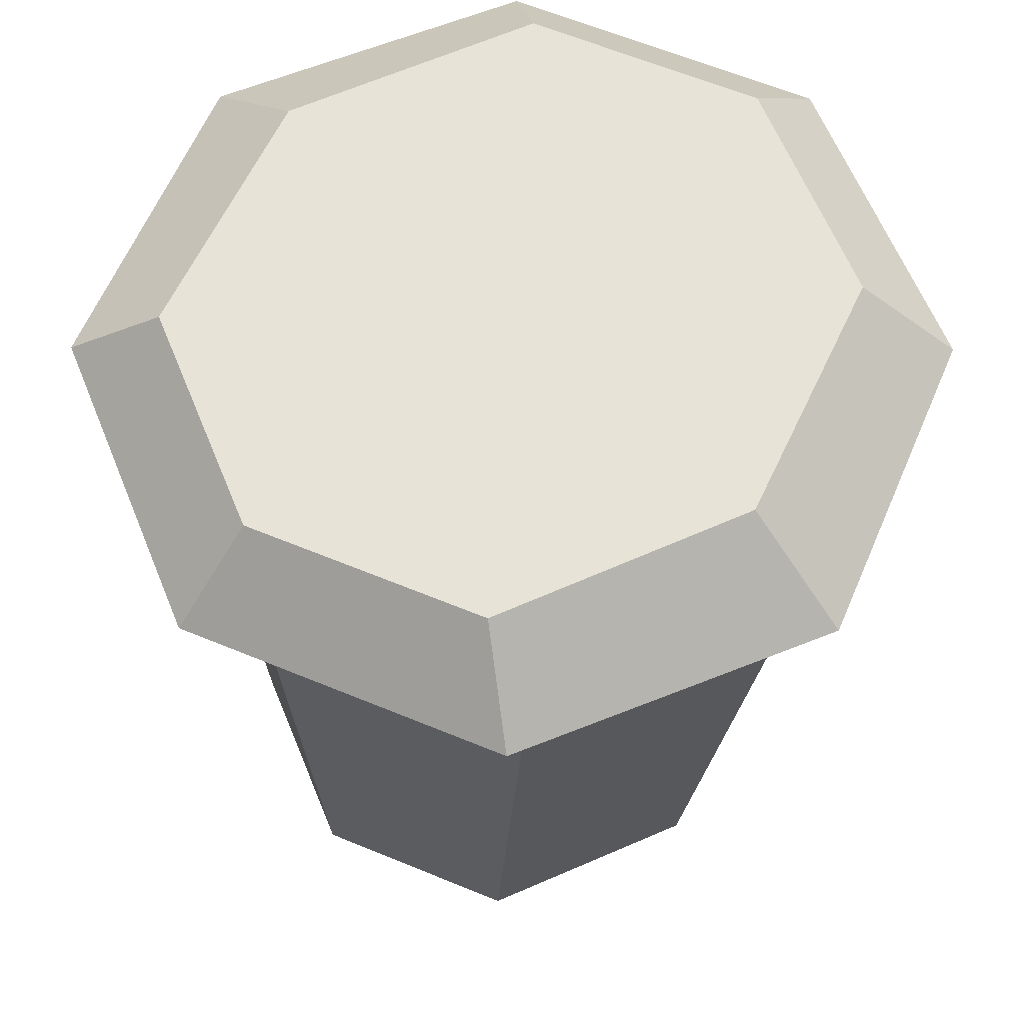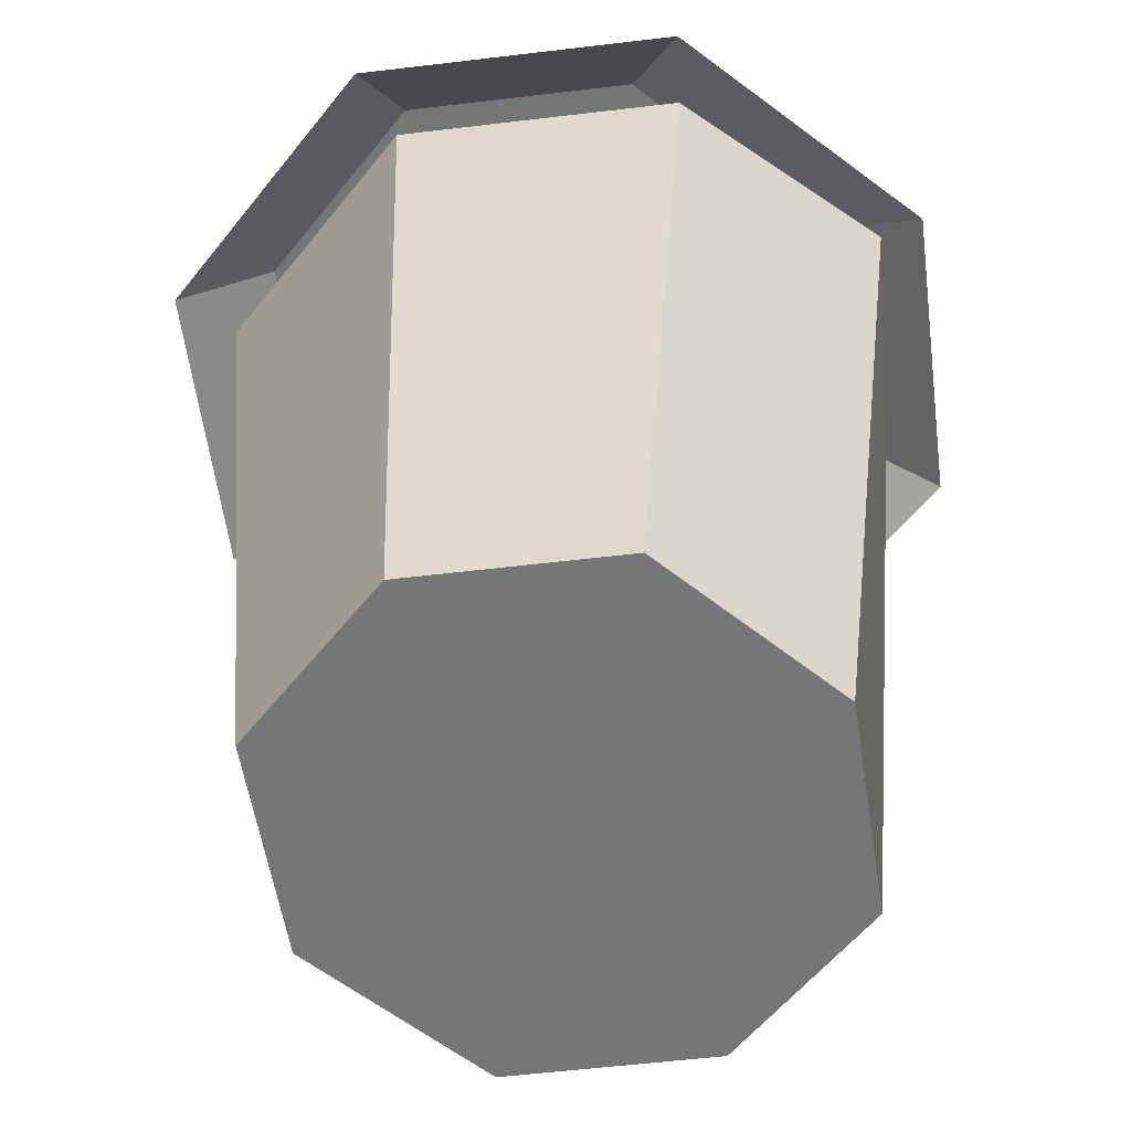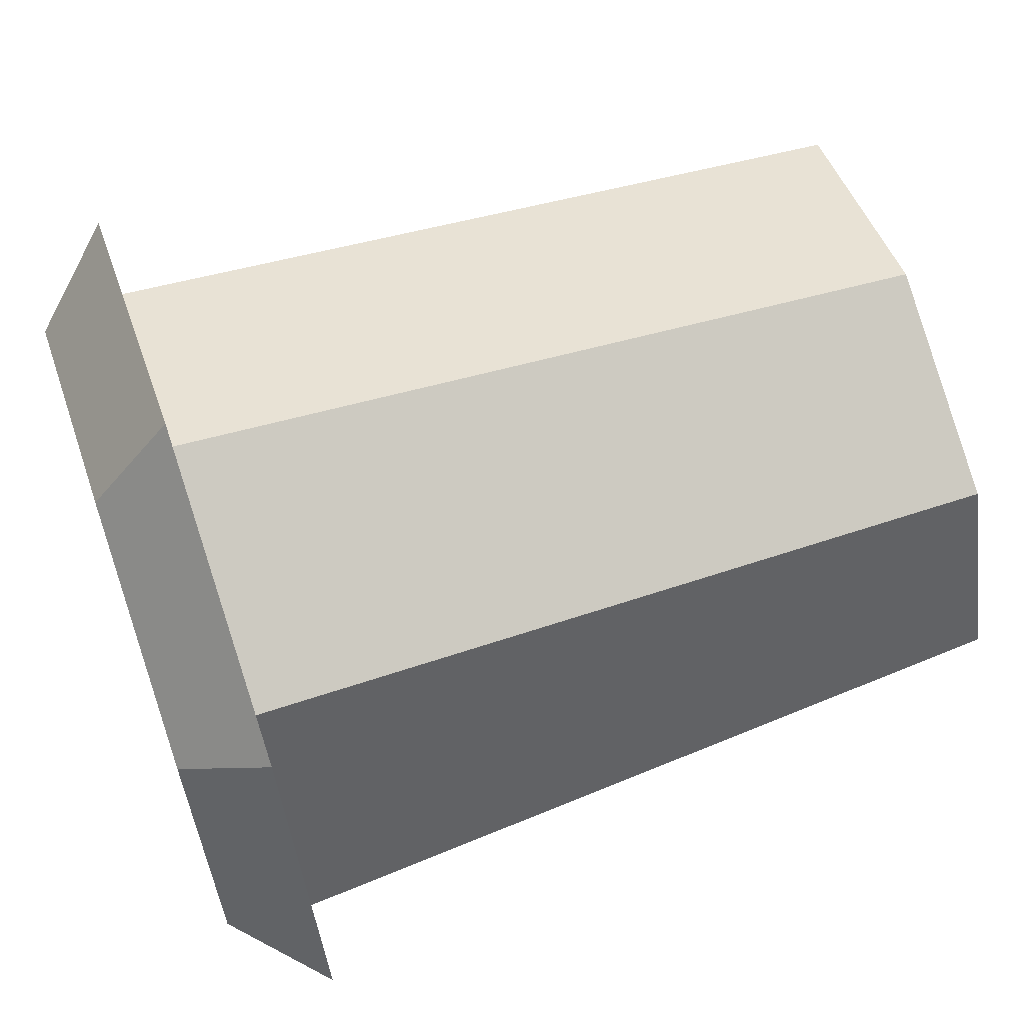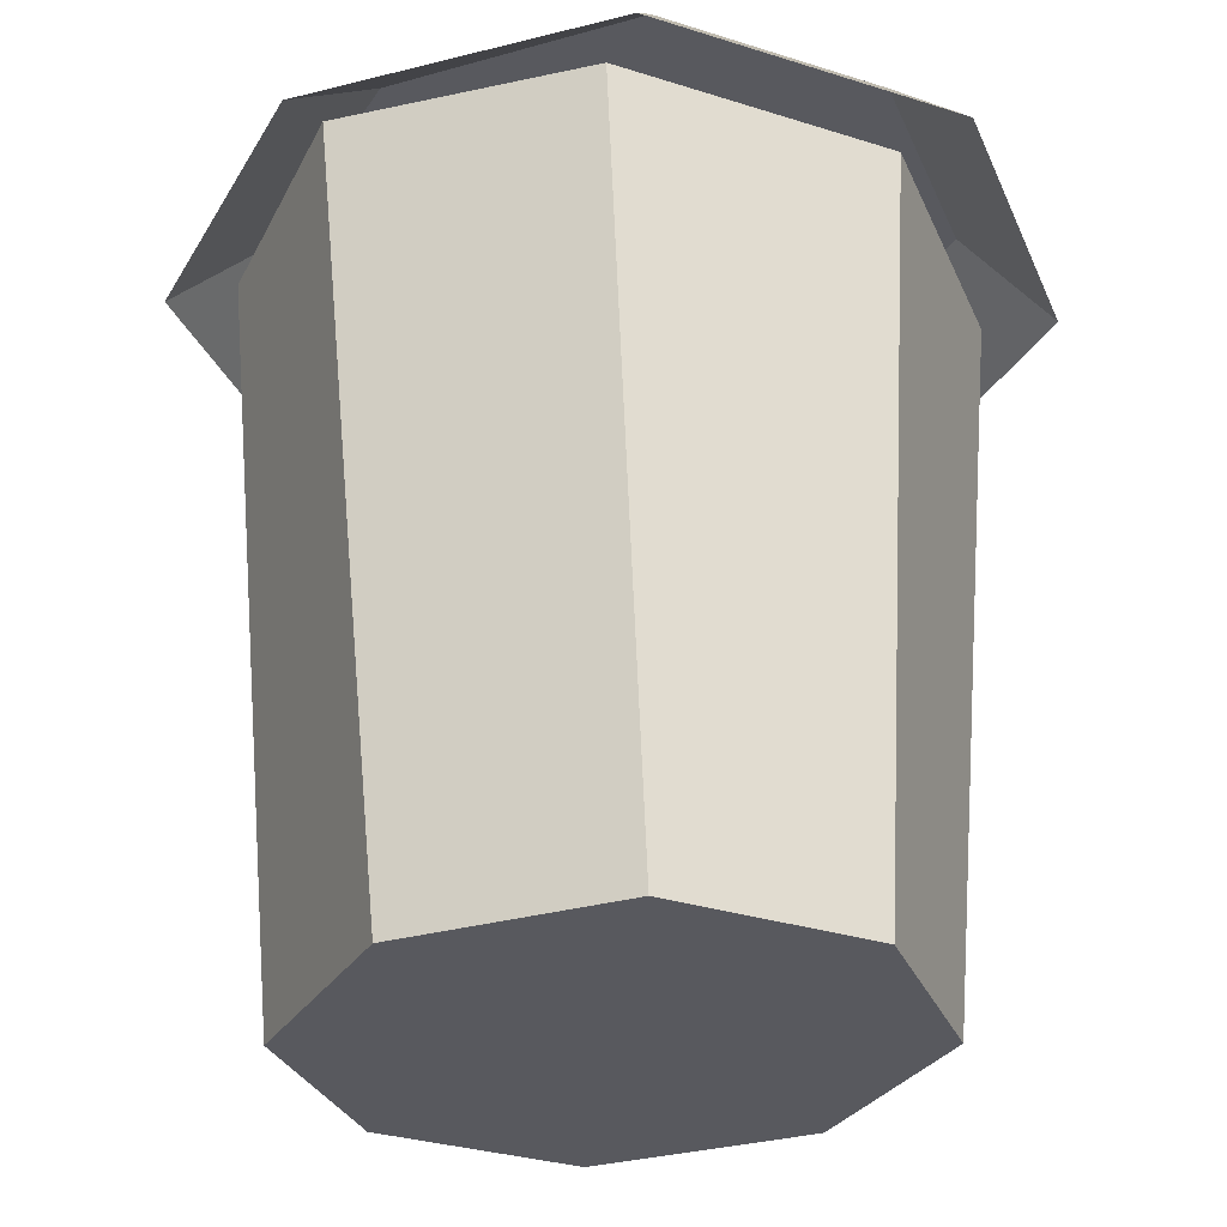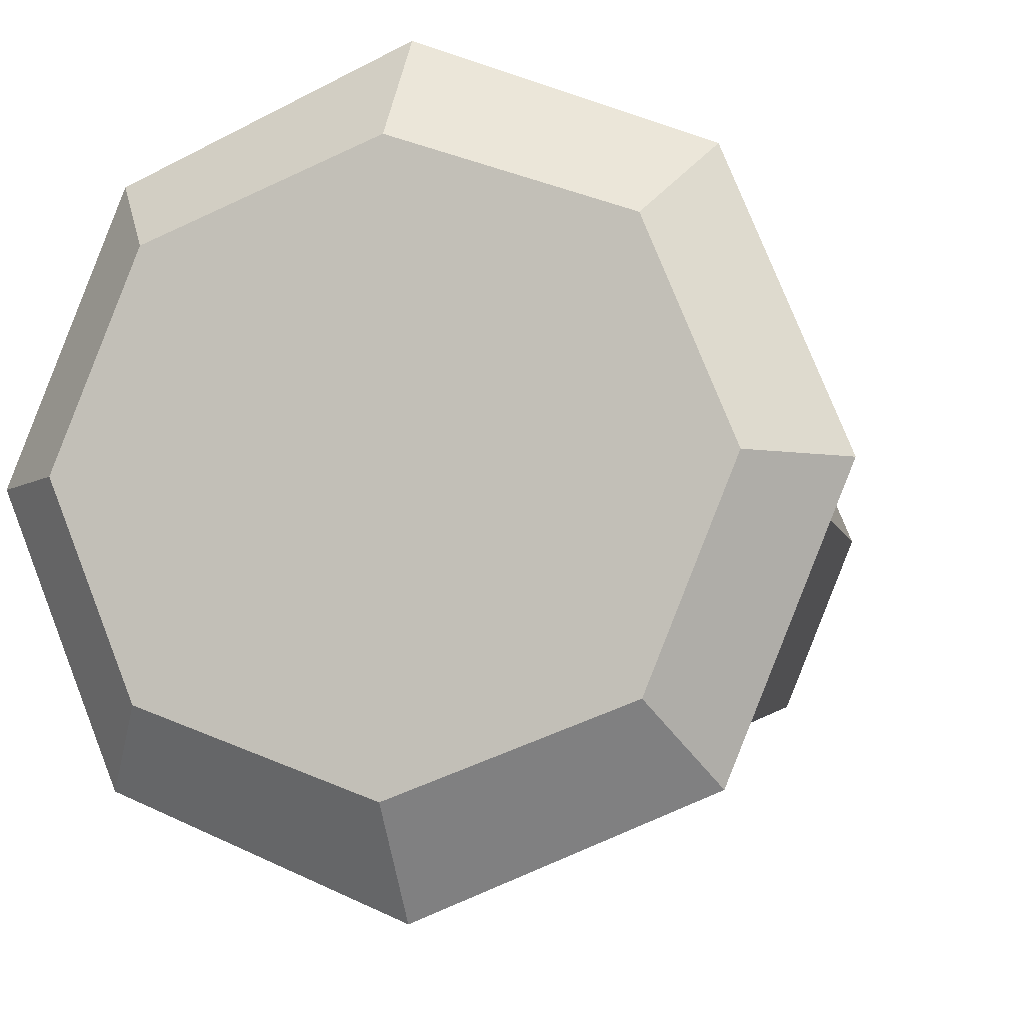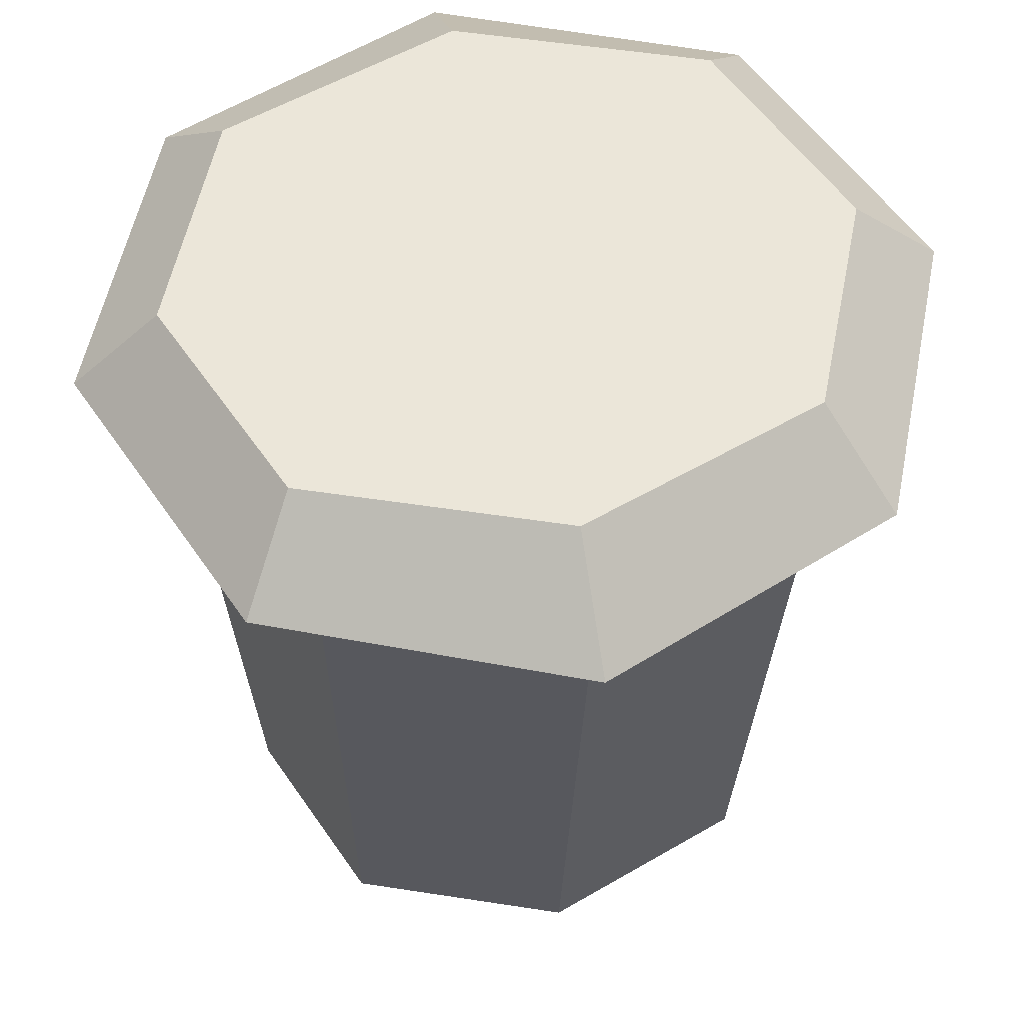
<metadata>
{"format":"obj","ext":"obj","renderer":"f3d","projection":"perspective","resolution":1024,"background":"white","views":[{"elev":61.7,"azim":-44.6,"up":"+Y"},{"elev":-56.8,"azim":-60.4,"up":"+Y"},{"elev":65.2,"azim":-108.8,"up":"+Z"},{"elev":-30.3,"azim":-137.4,"up":"+Y"},{"elev":-6.5,"azim":-163.1,"up":"+Z"},{"elev":55.1,"azim":-11.2,"up":"+Y"}]}
</metadata>
<code>
g default
v -0.494 -1 2.989
v 0.07894 -1 2.774
v 0.07894 -1 4.242
v -0.494 -1 4.027
v -0.7089 -1 3.508
v -0.5492 1 2.801
v 0.07894 1 2.508
v 0.07894 1 4.508
v -0.5492 1 4.215
v -0.8421 1 3.508
v 0.07894 -1 3.508
v -0.576 1.206 2.924
v 0.07894 1.206 2.682
v 0.07894 1.206 4.334
v -0.576 1.206 4.092
v -0.8179 1.206 3.508
v -0.7237 0.9871 2.712
v 0.07894 0.9871 2.382
v 0.07894 0.9871 4.634
v -0.7237 0.9871 4.304
v -1.053 0.9871 3.508
v 0.07894 1.206 3.508
v 0.6519 -1 2.989
v 0.6519 -1 4.027
v 0.8668 -1 3.508
v 0.7071 1 2.801
v 0.7071 1 4.215
v 1 1 3.508
v 0.7339 1.206 2.924
v 0.7339 1.206 4.092
v 0.9758 1.206 3.508
v 0.8816 0.9871 2.712
v 0.8816 0.9871 4.304
v 1.211 0.9871 3.508
g polySurface3
f 1 6 7 2
f 3 8 9 4
f 4 9 10 5
f 5 10 6 1
f 2 11 1
f 4 11 3
f 5 11 4
f 1 11 5
f 12 13 18 17
f 14 15 20 19
f 15 16 21 20
f 16 12 17 21
f 13 12 22
f 15 14 22
f 16 15 22
f 12 16 22
f 23 2 7 26
f 3 24 27 8
f 24 25 28 27
f 25 23 26 28
f 2 23 11
f 24 3 11
f 25 24 11
f 23 25 11
f 29 32 18 13
f 14 19 33 30
f 30 33 34 31
f 31 34 32 29
f 13 22 29
f 30 22 14
f 31 22 30
f 29 22 31

</code>
